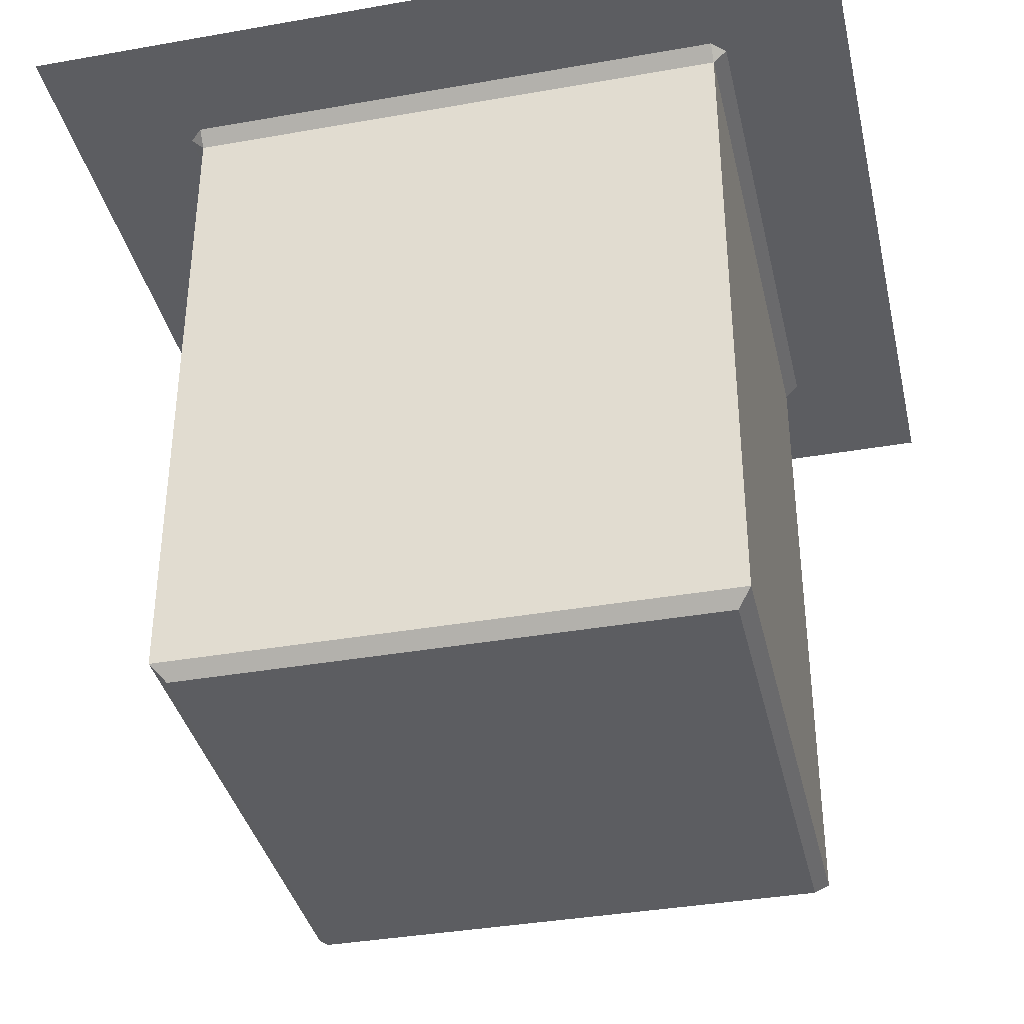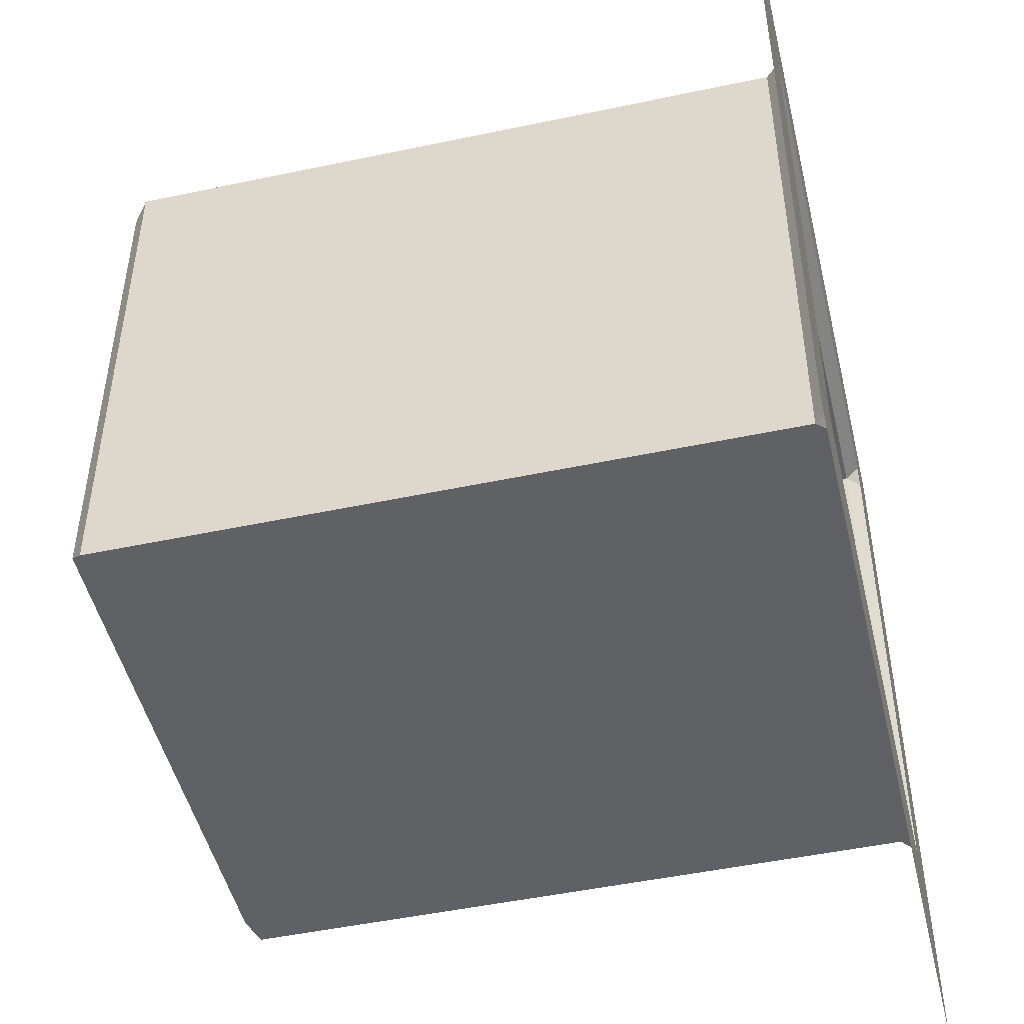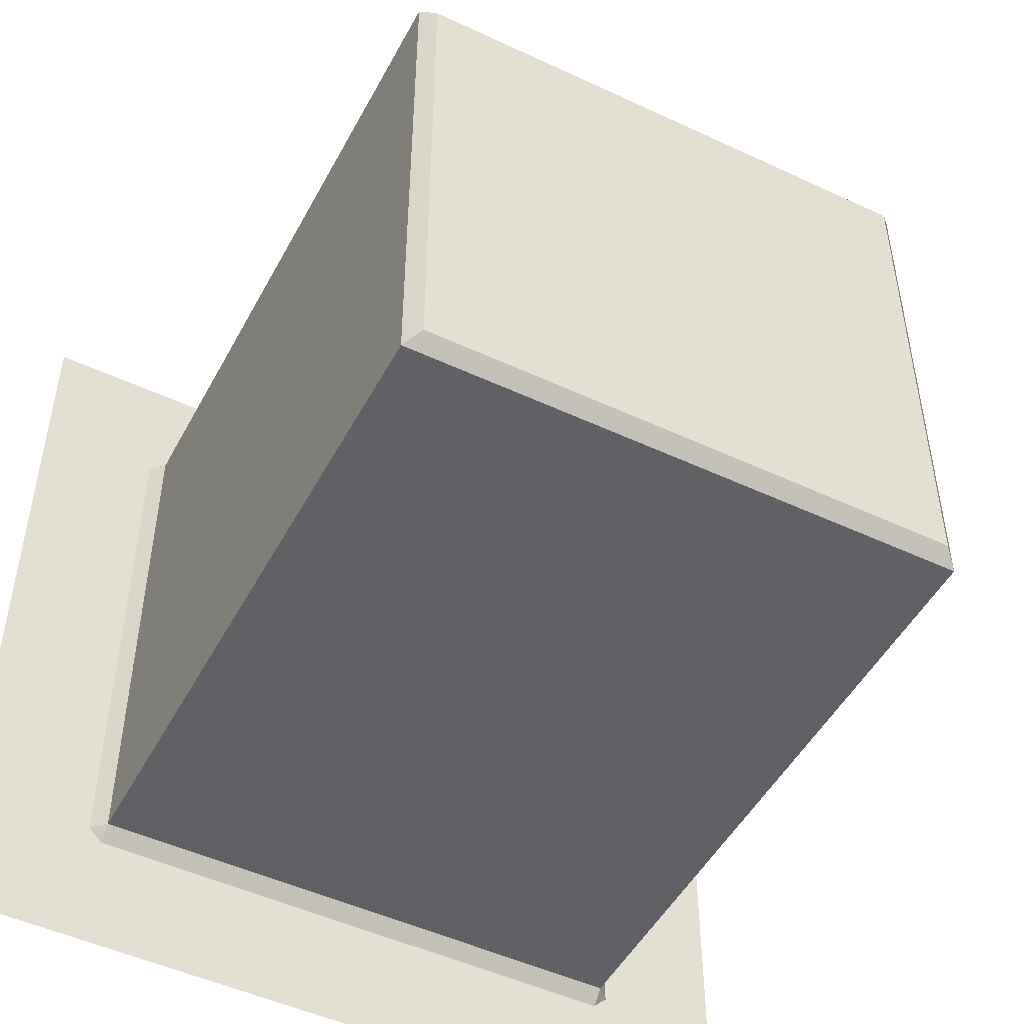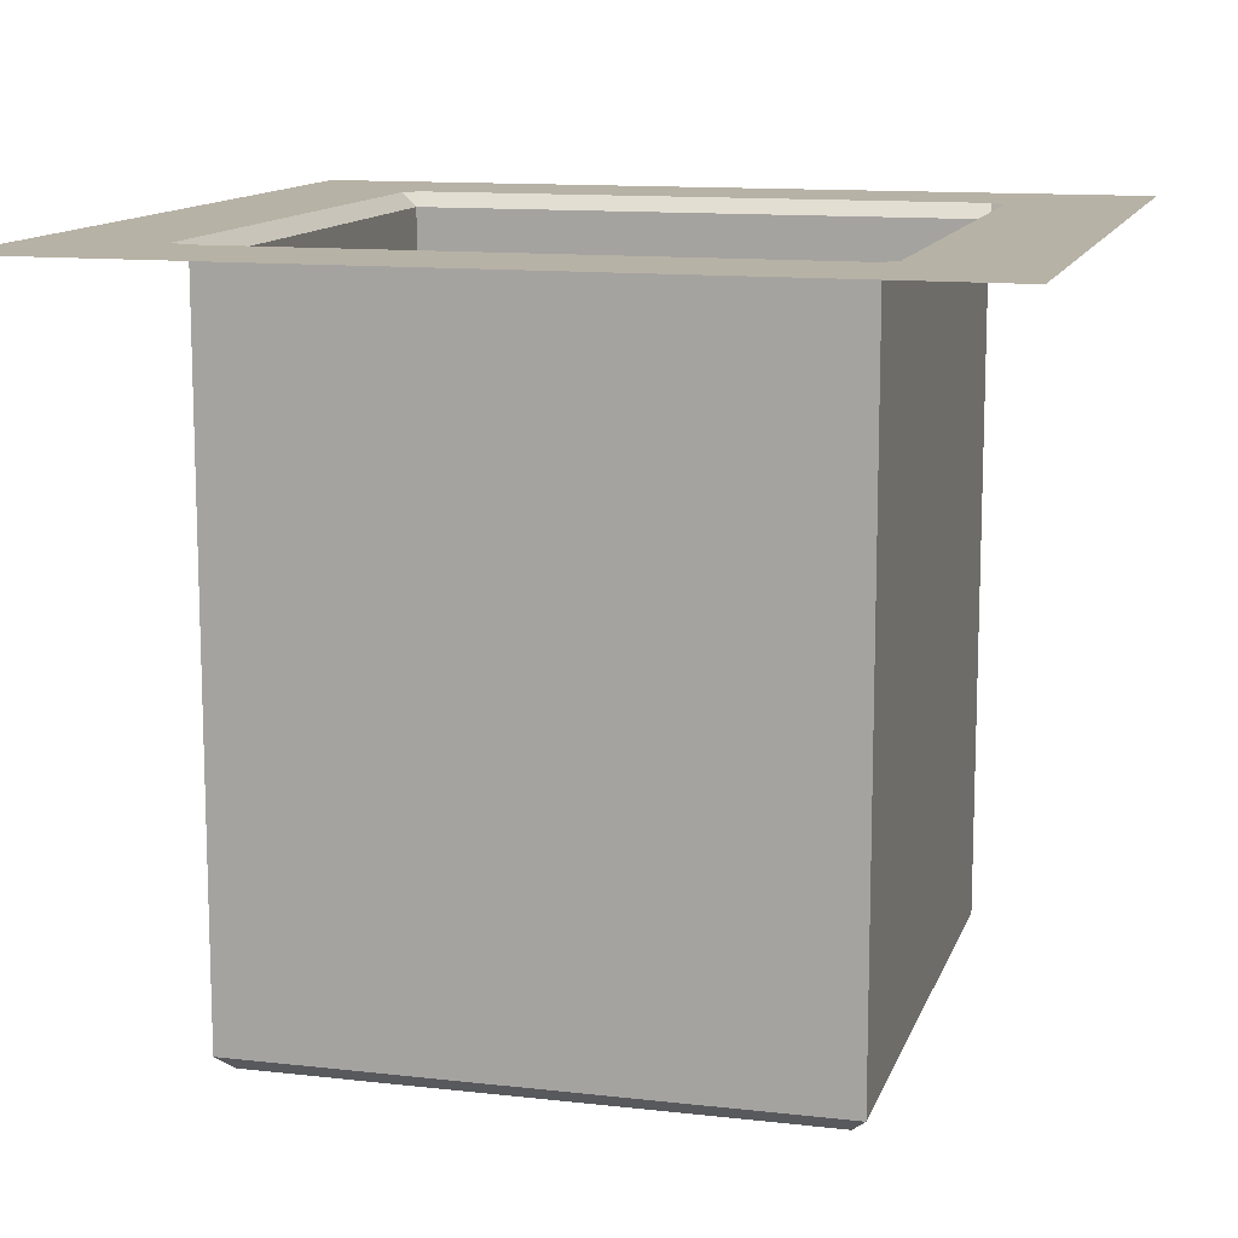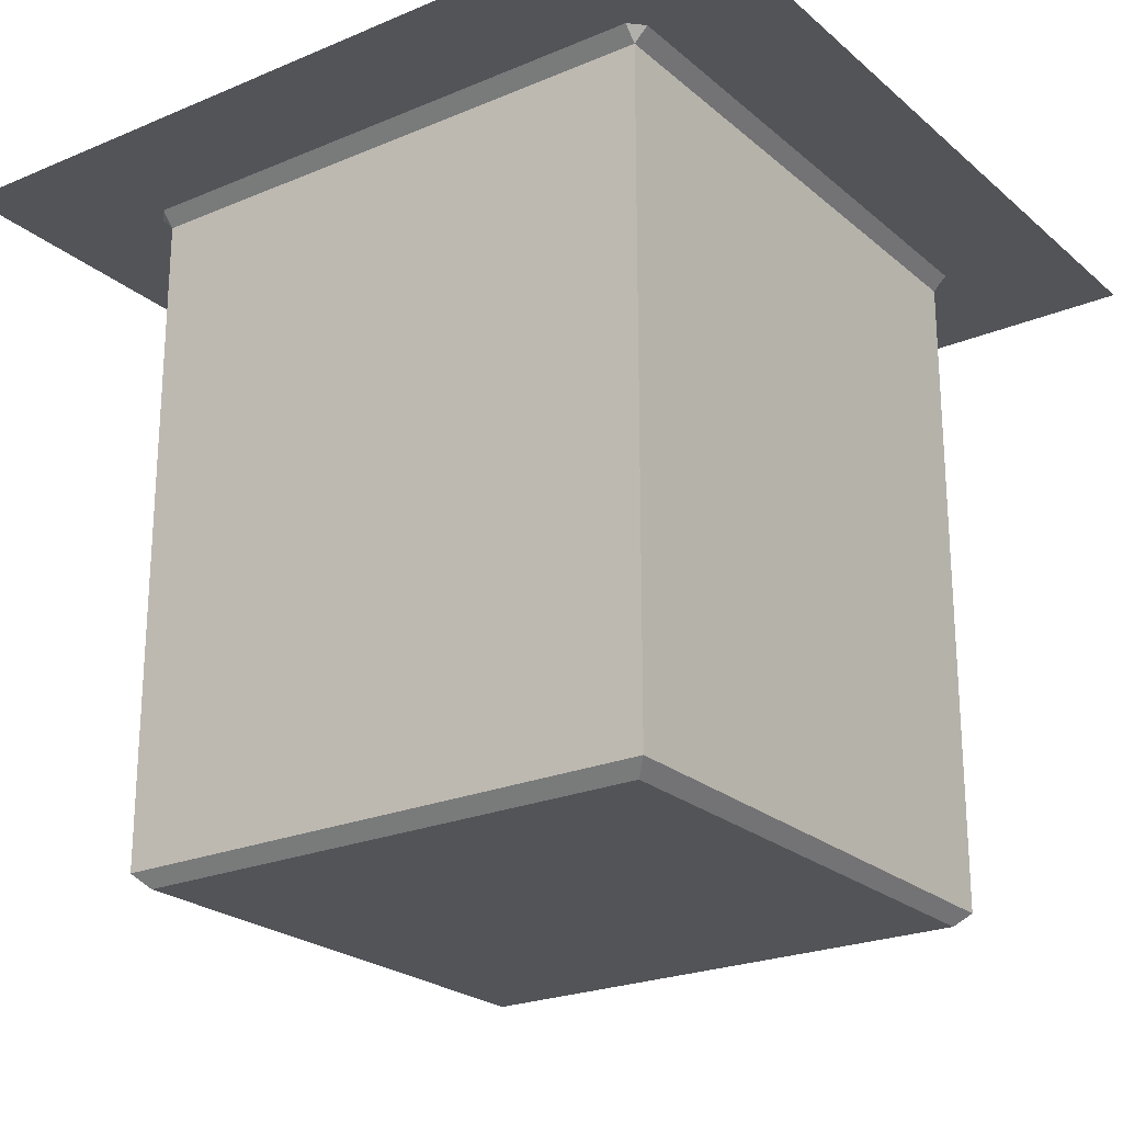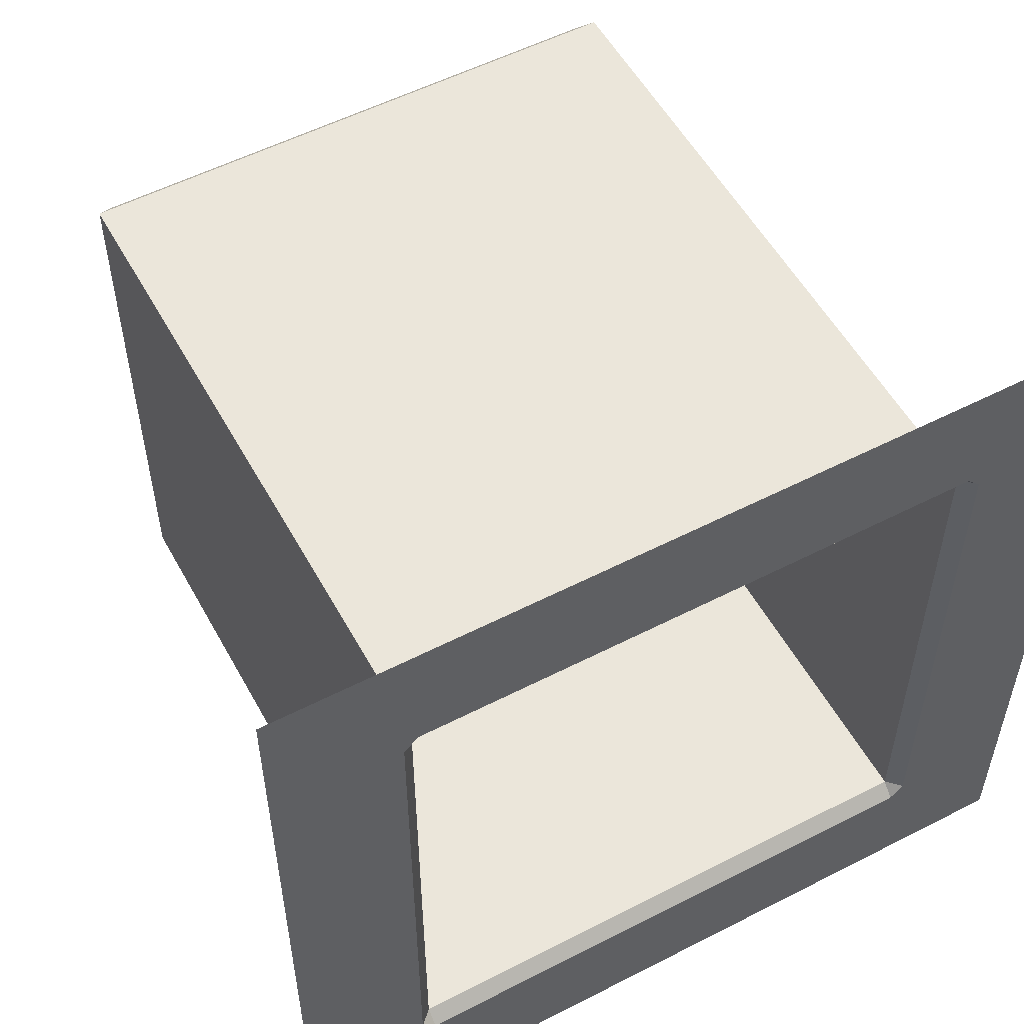
<metadata>
{"format":"obj","ext":"obj","renderer":"f3d","projection":"perspective","resolution":1024,"background":"white","views":[{"elev":-37.2,"azim":-77.2,"up":"+Z"},{"elev":-48.5,"azim":-76.7,"up":"+Y"},{"elev":-49.3,"azim":152.6,"up":"+Y"},{"elev":12.3,"azim":-74.9,"up":"+Z"},{"elev":-23.3,"azim":125.5,"up":"+Z"},{"elev":54.7,"azim":-28.5,"up":"+Y"}]}
</metadata>
<code>
v  -30 -20 0
v  -30 -30 0
v  -21 -20 0
v  -20 -30 0
v  -20 -21 0
v  20 -21 0
v  20 -30 0
v  30 -20 0
v  30 -30 0
v  -30 20 0
v  -21 20 0
v  -19 19 -50
v  -19 -19 -50
v  19 19 -50
v  19 -19 -50
v  21 20 0
v  21 -20 0
v  30 20 0
v  -30 30 0
v  -20 30 0
v  -20 21 0
v  20 30 0
v  20 21 0
v  30 30 0
v  -20 -20 -1
v  20 -20 -1
v  20 -20 -49
v  -20 -20 -49
v  -20 20 -1
v  -20 20 -49
v  20 20 -1
v  20 20 -49
o Plane001
g Plane001
f 1 2 3
f 4 5 2
f 5 4 6
f 7 6 4
f 6 7 8
f 9 8 7
f 10 1 11
f 3 11 1
f 12 13 14
f 15 14 13
f 16 17 18
f 8 18 17
f 19 10 20
f 21 20 10
f 20 21 22
f 23 22 21
f 22 23 24
f 18 24 16
f 25 26 27
f 27 28 25
f 29 25 28
f 28 30 29
f 31 29 30
f 30 32 31
f 26 31 32
f 32 27 26
f 5 25 3
f 17 26 6
f 29 21 11
f 16 23 31
f 17 6 8
f 11 21 10
f 2 5 3
f 25 5 26
f 6 26 5
f 3 25 11
f 29 11 25
f 26 17 31
f 16 31 17
f 21 29 23
f 31 23 29
f 24 23 16
f 28 13 30
f 12 30 13
f 30 12 32
f 14 32 12
f 15 27 14
f 32 14 27
f 13 28 15
f 27 15 28

</code>
